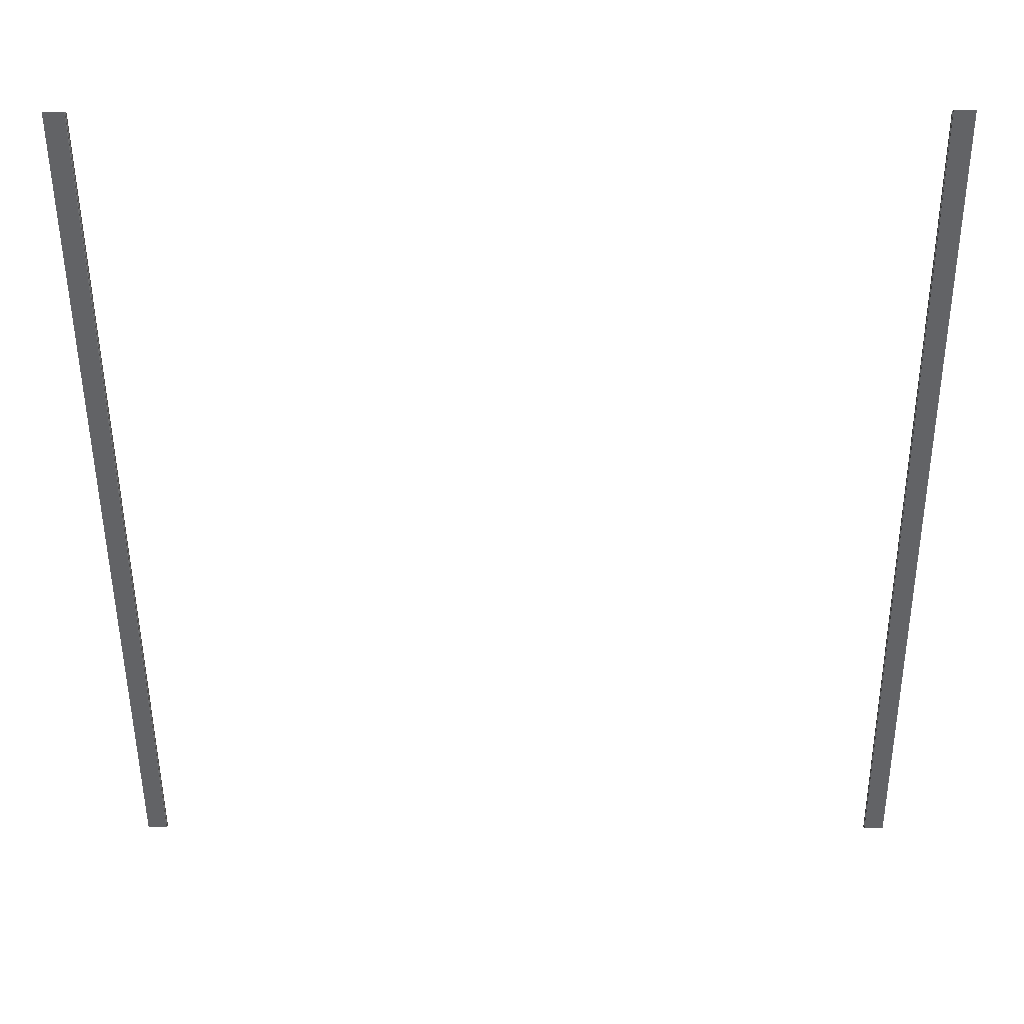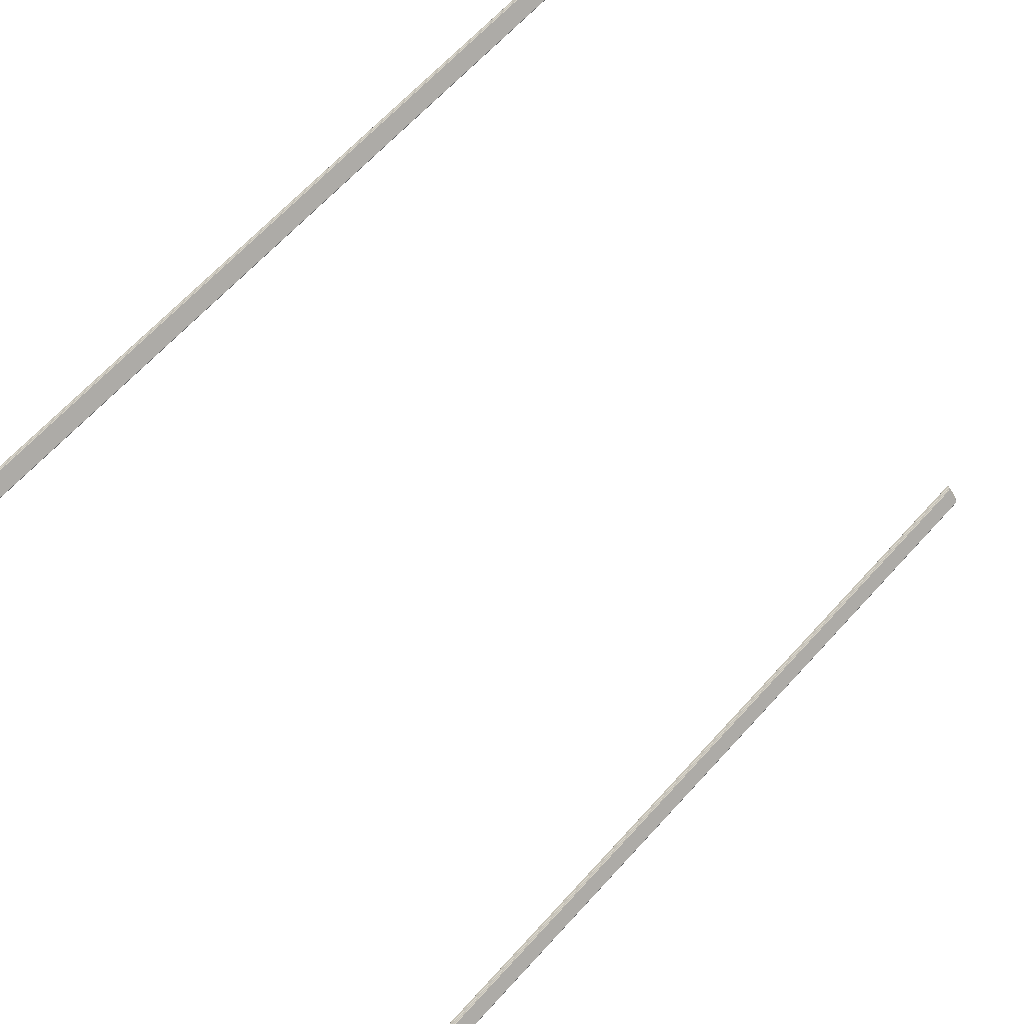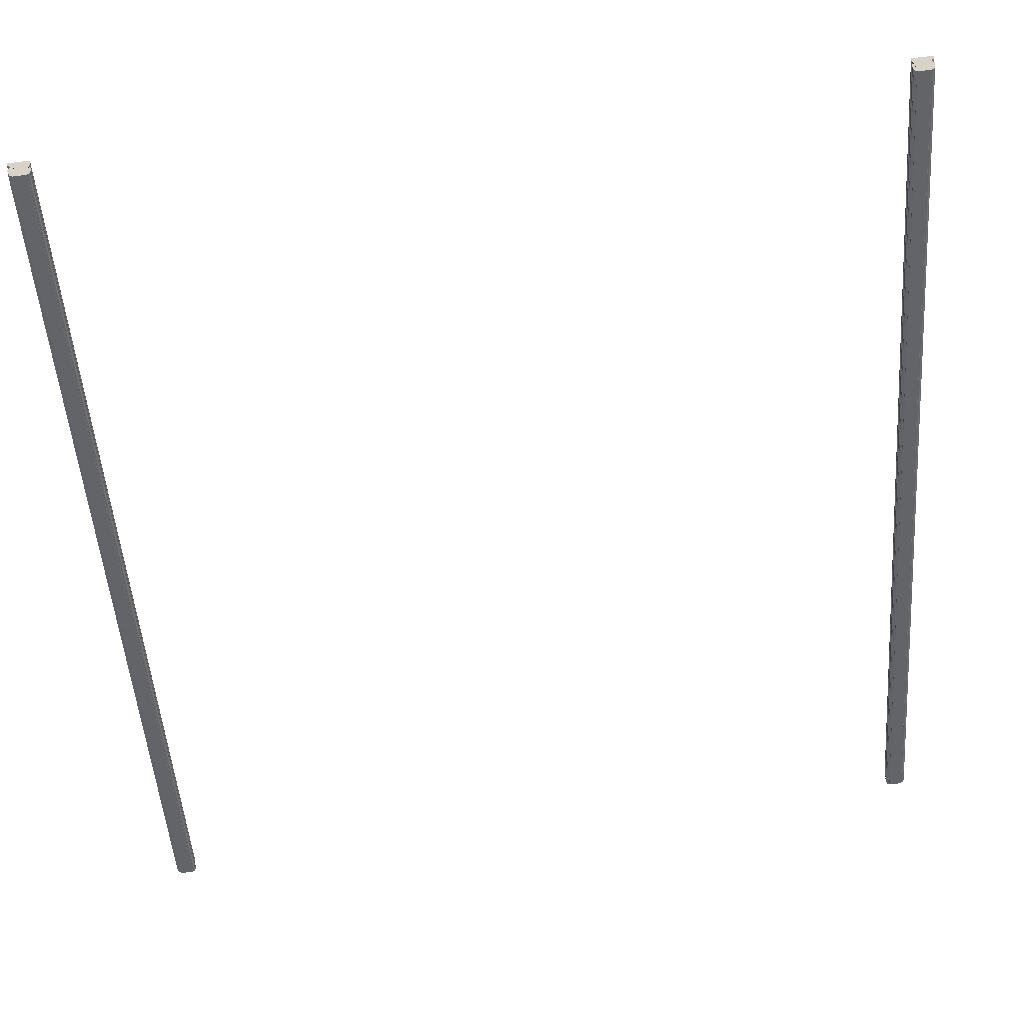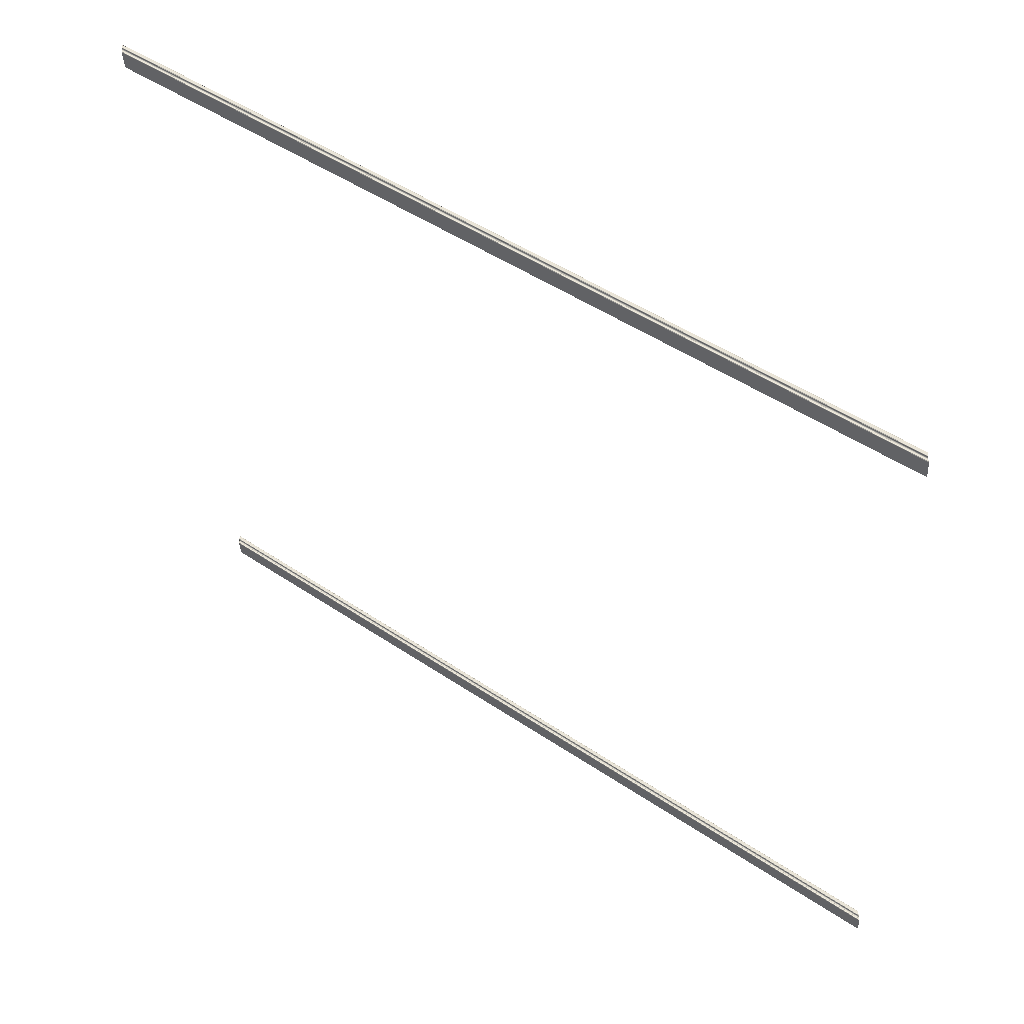
<metadata>
{"format":"obj","ext":"obj","renderer":"f3d","projection":"perspective","resolution":1024,"background":"white","views":[{"elev":2.1,"azim":0.7,"up":"+Z"},{"elev":-57.2,"azim":121.8,"up":"+Y"},{"elev":76.4,"azim":172.9,"up":"+Z"},{"elev":-37.7,"azim":-87.2,"up":"+Y"}]}
</metadata>
<code>
g default
v 10.6 3.184 14.47
v 10.6 3.185 14.47
v 10.6 3.187 14.47
v 10.6 3.188 14.47
v 10.6 3.189 14.47
v 10.6 3.19 14.47
v 10.61 3.19 14.47
v 10.61 3.19 14.47
v 10.72 3.19 14.47
v 10.83 3.19 14.47
v 10.83 3.19 14.47
v 10.83 3.19 14.47
v 10.83 3.189 14.47
v 10.83 3.188 14.47
v 10.83 3.187 14.47
v 10.84 3.185 14.47
v 10.84 3.184 14.47
v 10.84 3.177 14.47
v 10.84 3.177 14.47
v 10.85 3.178 14.47
v 10.85 3.178 14.47
v 10.86 3.177 14.47
v 10.86 3.175 14.47
v 10.87 3.173 14.47
v 10.87 3.169 14.47
v 10.88 3.165 14.47
v 10.88 3.161 14.47
v 10.88 3.157 14.47
v 10.88 3.153 14.47
v 10.88 3.149 14.47
v 10.88 3.145 14.47
v 10.88 3.141 14.47
v 10.89 3.141 14.47
v 10.89 3.141 14.47
v 10.89 3.141 14.47
v 10.89 3.14 14.47
v 10.89 3.139 14.47
v 10.9 3.138 14.47
v 10.9 3.136 14.47
v 10.9 3.135 14.47
v 10.9 3.074 14.47
v 10.89 3.066 14.47
v 10.88 3.064 14.47
v 10.88 3.062 14.47
v 10.87 3.059 14.47
v 10.87 3.055 14.47
v 10.86 3.051 14.47
v 10.86 3.045 14.47
v 10.86 3.038 14.47
v 10.86 3.031 14.47
v 10.86 3.025 14.47
v 10.87 3.02 14.47
v 10.87 3.017 14.47
v 10.88 3.014 14.47
v 10.88 3.012 14.47
v 10.89 3.01 14.47
v 10.9 3.001 14.47
v 10.9 2.969 14.47
v 10.89 2.962 14.47
v 10.72 2.962 14.47
v 10.55 2.962 14.47
v 10.54 2.969 14.47
v 10.54 3.001 14.47
v 10.55 3.01 14.47
v 10.55 3.012 14.47
v 10.56 3.014 14.47
v 10.57 3.017 14.47
v 10.57 3.02 14.47
v 10.57 3.025 14.47
v 10.58 3.031 14.47
v 10.58 3.038 14.47
v 10.58 3.045 14.47
v 10.57 3.051 14.47
v 10.57 3.055 14.47
v 10.57 3.059 14.47
v 10.56 3.062 14.47
v 10.55 3.064 14.47
v 10.55 3.066 14.47
v 10.54 3.074 14.47
v 10.54 3.135 14.47
v 10.54 3.136 14.47
v 10.54 3.138 14.47
v 10.54 3.139 14.47
v 10.54 3.14 14.47
v 10.54 3.141 14.47
v 10.55 3.141 14.47
v 10.55 3.141 14.47
v 10.55 3.141 14.47
v 10.55 3.145 14.47
v 10.55 3.149 14.47
v 10.55 3.153 14.47
v 10.56 3.157 14.47
v 10.56 3.161 14.47
v 10.56 3.165 14.47
v 10.56 3.169 14.47
v 10.57 3.173 14.47
v 10.57 3.175 14.47
v 10.58 3.177 14.47
v 10.58 3.178 14.47
v 10.59 3.178 14.47
v 10.6 3.177 14.47
v 10.6 3.177 14.47
v 10.6 12.8 1.686
v 10.6 12.8 1.686
v 10.6 12.79 1.686
v 10.6 12.79 1.686
v 10.6 12.79 1.686
v 10.59 12.79 1.686
v 10.58 12.79 1.686
v 10.58 12.79 1.686
v 10.57 12.79 1.686
v 10.57 12.78 1.686
v 10.56 12.78 1.686
v 10.56 12.78 1.686
v 10.56 12.77 1.686
v 10.56 12.77 1.686
v 10.55 12.76 1.686
v 10.55 12.76 1.686
v 10.55 12.76 1.686
v 10.55 12.75 1.686
v 10.55 12.75 1.686
v 10.55 12.75 1.686
v 10.54 12.75 1.686
v 10.54 12.75 1.686
v 10.54 12.75 1.686
v 10.54 12.75 1.686
v 10.54 12.75 1.686
v 10.54 12.75 1.686
v 10.54 12.68 1.686
v 10.55 12.68 1.686
v 10.55 12.67 1.686
v 10.56 12.67 1.686
v 10.57 12.67 1.686
v 10.57 12.67 1.686
v 10.57 12.66 1.686
v 10.58 12.66 1.686
v 10.58 12.65 1.686
v 10.58 12.64 1.686
v 10.57 12.64 1.686
v 10.57 12.63 1.686
v 10.57 12.63 1.686
v 10.56 12.62 1.686
v 10.55 12.62 1.686
v 10.55 12.62 1.686
v 10.54 12.61 1.686
v 10.54 12.58 1.686
v 10.55 12.57 1.686
v 10.72 12.57 1.686
v 10.89 12.57 1.686
v 10.9 12.58 1.686
v 10.9 12.61 1.686
v 10.89 12.62 1.686
v 10.88 12.62 1.686
v 10.88 12.62 1.686
v 10.87 12.63 1.686
v 10.87 12.63 1.686
v 10.86 12.64 1.686
v 10.86 12.64 1.686
v 10.86 12.65 1.686
v 10.86 12.66 1.686
v 10.86 12.66 1.686
v 10.87 12.67 1.686
v 10.87 12.67 1.686
v 10.88 12.67 1.686
v 10.88 12.67 1.686
v 10.89 12.68 1.686
v 10.9 12.68 1.686
v 10.9 12.75 1.686
v 10.9 12.75 1.686
v 10.9 12.75 1.686
v 10.89 12.75 1.686
v 10.89 12.75 1.686
v 10.89 12.75 1.686
v 10.89 12.75 1.686
v 10.89 12.75 1.686
v 10.88 12.75 1.686
v 10.88 12.76 1.686
v 10.88 12.76 1.686
v 10.88 12.76 1.686
v 10.88 12.77 1.686
v 10.88 12.77 1.686
v 10.88 12.78 1.686
v 10.87 12.78 1.686
v 10.87 12.78 1.686
v 10.86 12.79 1.686
v 10.86 12.79 1.686
v 10.85 12.79 1.686
v 10.85 12.79 1.686
v 10.84 12.79 1.686
v 10.84 12.79 1.686
v 10.84 12.79 1.686
v 10.84 12.8 1.686
v 10.83 12.8 1.686
v 10.83 12.8 1.686
v 10.83 12.8 1.686
v 10.83 12.8 1.686
v 10.83 12.8 1.686
v 10.83 12.8 1.686
v 10.72 12.8 1.686
v 10.61 12.8 1.686
v 10.61 12.8 1.686
v 10.6 12.8 1.686
v 10.6 12.8 1.686
v 10.6 12.8 1.686
g polySurface764 Rectangle02 Right_Stairs1 Staircase
f 102 101 100 99 98 97 96 95 94 93 92 91 90 89 88 87 86 85 84 83 82 81 80 79 78 77 76 75 74 73 72 71 70 69 68 67 66 65 64 63 62 61 60 59 58 57 56 55 54 53 52 51 50 49 48 47 46 45 44 43 42 41 40 39 38 37 36 35 34 33 32 31 30 29 28 27 26 25 24 23 22 21 20 19 18 17 16 15 14 13 12 11 10 9 8 7 6 5 4 3 2 1
f 204 203 202 201 200 199 198 197 196 195 194 193 192 191 190 189 188 187 186 185 184 183 182 181 180 179 178 177 176 175 174 173 172 171 170 169 168 167 166 165 164 163 162 161 160 159 158 157 156 155 154 153 152 151 150 149 148 147 146 145 144 143 142 141 140 139 138 137 136 135 134 133 132 131 130 129 128 127 126 125 124 123 122 121 120 119 118 117 116 115 114 113 112 111 110 109 108 107 106 105 104 103
f 150 151 57 58
f 149 150 58 59
f 148 149 59 60
f 151 152 56 57
f 152 153 55 56
f 153 154 54 55
f 154 155 53 54
f 155 156 52 53
f 156 157 51 52
f 157 158 50 51
f 158 159 49 50
f 159 160 48 49
f 146 147 61 62
f 145 146 62 63
f 147 148 60 61
f 144 145 63 64
f 143 144 64 65
f 142 143 65 66
f 141 142 66 67
f 140 141 67 68
f 139 140 68 69
f 138 139 69 70
f 137 138 70 71
f 136 137 71 72
f 160 161 47 48
f 135 136 72 73
f 161 162 46 47
f 134 135 73 74
f 133 134 74 75
f 162 163 45 46
f 167 168 40 41
f 166 167 41 42
f 165 166 42 43
f 164 165 43 44
f 163 164 44 45
f 168 169 39 40
f 169 170 38 39
f 170 171 37 38
f 171 172 36 37
f 172 173 35 36
f 173 174 34 35
f 174 175 33 34
f 175 176 32 33
f 176 177 31 32
f 177 178 30 31
f 178 179 29 30
f 179 180 28 29
f 180 181 27 28
f 181 182 26 27
f 182 183 25 26
f 183 184 24 25
f 184 185 23 24
f 185 186 22 23
f 186 187 21 22
f 187 188 20 21
f 188 189 19 20
f 189 190 18 19
f 190 191 17 18
f 191 192 16 17
f 192 193 15 16
f 193 194 14 15
f 194 195 13 14
f 195 196 12 13
f 196 197 11 12
f 197 198 10 11
f 198 199 9 10
f 199 200 8 9
f 200 201 7 8
f 201 202 6 7
f 129 130 78 79
f 128 129 79 80
f 130 131 77 78
f 131 132 76 77
f 132 133 75 76
f 127 128 80 81
f 126 127 81 82
f 125 126 82 83
f 124 125 83 84
f 123 124 84 85
f 122 123 85 86
f 121 122 86 87
f 120 121 87 88
f 104 105 1 2
f 103 104 2 3
f 204 103 3 4
f 203 204 4 5
f 202 203 5 6
f 105 106 102 1
f 106 107 101 102
f 119 120 88 89
f 107 108 100 101
f 118 119 89 90
f 117 118 90 91
f 116 117 91 92
f 115 116 92 93
f 114 115 93 94
f 113 114 94 95
f 112 113 95 96
f 108 109 99 100
f 111 112 96 97
f 110 111 97 98
f 109 110 98 99
g default
v -3.286 3.184 14.47
v -3.286 3.185 14.47
v -3.287 3.187 14.47
v -3.288 3.188 14.47
v -3.289 3.189 14.47
v -3.29 3.19 14.47
v -3.292 3.19 14.47
v -3.294 3.19 14.47
v -3.403 3.19 14.47
v -3.513 3.19 14.47
v -3.515 3.19 14.47
v -3.516 3.19 14.47
v -3.518 3.189 14.47
v -3.519 3.188 14.47
v -3.52 3.187 14.47
v -3.52 3.185 14.47
v -3.521 3.184 14.47
v -3.521 3.177 14.47
v -3.526 3.177 14.47
v -3.531 3.178 14.47
v -3.537 3.178 14.47
v -3.542 3.177 14.47
v -3.547 3.175 14.47
v -3.552 3.173 14.47
v -3.557 3.169 14.47
v -3.562 3.165 14.47
v -3.565 3.161 14.47
v -3.566 3.157 14.47
v -3.567 3.153 14.47
v -3.568 3.149 14.47
v -3.568 3.145 14.47
v -3.567 3.141 14.47
v -3.574 3.141 14.47
v -3.576 3.141 14.47
v -3.578 3.141 14.47
v -3.579 3.14 14.47
v -3.58 3.139 14.47
v -3.581 3.138 14.47
v -3.582 3.136 14.47
v -3.582 3.135 14.47
v -3.582 3.074 14.47
v -3.574 3.066 14.47
v -3.567 3.064 14.47
v -3.561 3.062 14.47
v -3.556 3.059 14.47
v -3.551 3.055 14.47
v -3.547 3.051 14.47
v -3.545 3.045 14.47
v -3.544 3.038 14.47
v -3.545 3.031 14.47
v -3.547 3.025 14.47
v -3.551 3.02 14.47
v -3.555 3.017 14.47
v -3.561 3.014 14.47
v -3.567 3.012 14.47
v -3.574 3.01 14.47
v -3.582 3.001 14.47
v -3.582 2.969 14.47
v -3.574 2.962 14.47
v -3.403 2.962 14.47
v -3.233 2.962 14.47
v -3.225 2.969 14.47
v -3.225 3.001 14.47
v -3.233 3.01 14.47
v -3.24 3.012 14.47
v -3.246 3.014 14.47
v -3.252 3.017 14.47
v -3.256 3.02 14.47
v -3.26 3.025 14.47
v -3.262 3.031 14.47
v -3.263 3.038 14.47
v -3.262 3.045 14.47
v -3.26 3.051 14.47
v -3.256 3.055 14.47
v -3.251 3.059 14.47
v -3.246 3.062 14.47
v -3.239 3.064 14.47
v -3.233 3.066 14.47
v -3.225 3.074 14.47
v -3.225 3.135 14.47
v -3.225 3.136 14.47
v -3.226 3.138 14.47
v -3.227 3.139 14.47
v -3.228 3.14 14.47
v -3.229 3.141 14.47
v -3.231 3.141 14.47
v -3.232 3.141 14.47
v -3.24 3.141 14.47
v -3.239 3.145 14.47
v -3.239 3.149 14.47
v -3.239 3.153 14.47
v -3.24 3.157 14.47
v -3.242 3.161 14.47
v -3.245 3.165 14.47
v -3.25 3.169 14.47
v -3.255 3.173 14.47
v -3.26 3.175 14.47
v -3.265 3.177 14.47
v -3.27 3.178 14.47
v -3.276 3.178 14.47
v -3.281 3.177 14.47
v -3.286 3.177 14.47
v -3.287 12.8 1.686
v -3.286 12.8 1.686
v -3.286 12.79 1.686
v -3.286 12.79 1.686
v -3.281 12.79 1.686
v -3.276 12.79 1.686
v -3.27 12.79 1.686
v -3.265 12.79 1.686
v -3.26 12.79 1.686
v -3.255 12.78 1.686
v -3.25 12.78 1.686
v -3.245 12.78 1.686
v -3.242 12.77 1.686
v -3.24 12.77 1.686
v -3.239 12.76 1.686
v -3.239 12.76 1.686
v -3.239 12.76 1.686
v -3.24 12.75 1.686
v -3.232 12.75 1.686
v -3.231 12.75 1.686
v -3.229 12.75 1.686
v -3.228 12.75 1.686
v -3.227 12.75 1.686
v -3.226 12.75 1.686
v -3.225 12.75 1.686
v -3.225 12.75 1.686
v -3.225 12.68 1.686
v -3.233 12.68 1.686
v -3.239 12.67 1.686
v -3.246 12.67 1.686
v -3.251 12.67 1.686
v -3.256 12.67 1.686
v -3.26 12.66 1.686
v -3.262 12.66 1.686
v -3.263 12.65 1.686
v -3.262 12.64 1.686
v -3.26 12.64 1.686
v -3.256 12.63 1.686
v -3.252 12.63 1.686
v -3.246 12.62 1.686
v -3.24 12.62 1.686
v -3.233 12.62 1.686
v -3.225 12.61 1.686
v -3.225 12.58 1.686
v -3.233 12.57 1.686
v -3.403 12.57 1.686
v -3.574 12.57 1.686
v -3.582 12.58 1.686
v -3.582 12.61 1.686
v -3.574 12.62 1.686
v -3.567 12.62 1.686
v -3.561 12.62 1.686
v -3.555 12.63 1.686
v -3.551 12.63 1.686
v -3.547 12.64 1.686
v -3.545 12.64 1.686
v -3.544 12.65 1.686
v -3.545 12.66 1.686
v -3.547 12.66 1.686
v -3.551 12.67 1.686
v -3.556 12.67 1.686
v -3.561 12.67 1.686
v -3.567 12.67 1.686
v -3.574 12.68 1.686
v -3.582 12.68 1.686
v -3.582 12.75 1.686
v -3.582 12.75 1.686
v -3.581 12.75 1.686
v -3.58 12.75 1.686
v -3.579 12.75 1.686
v -3.578 12.75 1.686
v -3.576 12.75 1.686
v -3.574 12.75 1.686
v -3.567 12.75 1.686
v -3.568 12.76 1.686
v -3.568 12.76 1.686
v -3.567 12.76 1.686
v -3.566 12.77 1.686
v -3.565 12.77 1.686
v -3.562 12.78 1.686
v -3.557 12.78 1.686
v -3.552 12.78 1.686
v -3.547 12.79 1.686
v -3.542 12.79 1.686
v -3.537 12.79 1.686
v -3.531 12.79 1.686
v -3.526 12.79 1.686
v -3.521 12.79 1.686
v -3.521 12.79 1.686
v -3.52 12.8 1.686
v -3.52 12.8 1.686
v -3.519 12.8 1.686
v -3.518 12.8 1.686
v -3.516 12.8 1.686
v -3.515 12.8 1.686
v -3.513 12.8 1.686
v -3.403 12.8 1.686
v -3.294 12.8 1.686
v -3.292 12.8 1.686
v -3.29 12.8 1.686
v -3.289 12.8 1.686
v -3.288 12.8 1.686
g Rectangle02 Right_Stairs1 Staircase polySurface765
f 306 205 206 207 208 209 210 211 212 213 214 215 216 217 218 219 220 221 222 223 224 225 226 227 228 229 230 231 232 233 234 235 236 237 238 239 240 241 242 243 244 245 246 247 248 249 250 251 252 253 254 255 256 257 258 259 260 261 262 263 264 265 266 267 268 269 270 271 272 273 274 275 276 277 278 279 280 281 282 283 284 285 286 287 288 289 290 291 292 293 294 295 296 297 298 299 300 301 302 303 304 305
f 408 307 308 309 310 311 312 313 314 315 316 317 318 319 320 321 322 323 324 325 326 327 328 329 330 331 332 333 334 335 336 337 338 339 340 341 342 343 344 345 346 347 348 349 350 351 352 353 354 355 356 357 358 359 360 361 362 363 364 365 366 367 368 369 370 371 372 373 374 375 376 377 378 379 380 381 382 383 384 385 386 387 388 389 390 391 392 393 394 395 396 397 398 399 400 401 402 403 404 405 406 407
f 354 262 261 355
f 353 263 262 354
f 352 264 263 353
f 355 261 260 356
f 356 260 259 357
f 357 259 258 358
f 358 258 257 359
f 359 257 256 360
f 360 256 255 361
f 361 255 254 362
f 362 254 253 363
f 363 253 252 364
f 350 266 265 351
f 349 267 266 350
f 351 265 264 352
f 348 268 267 349
f 347 269 268 348
f 346 270 269 347
f 345 271 270 346
f 344 272 271 345
f 343 273 272 344
f 342 274 273 343
f 341 275 274 342
f 340 276 275 341
f 364 252 251 365
f 339 277 276 340
f 365 251 250 366
f 338 278 277 339
f 337 279 278 338
f 366 250 249 367
f 371 245 244 372
f 370 246 245 371
f 369 247 246 370
f 368 248 247 369
f 367 249 248 368
f 372 244 243 373
f 373 243 242 374
f 374 242 241 375
f 375 241 240 376
f 376 240 239 377
f 377 239 238 378
f 378 238 237 379
f 379 237 236 380
f 380 236 235 381
f 381 235 234 382
f 382 234 233 383
f 383 233 232 384
f 384 232 231 385
f 385 231 230 386
f 386 230 229 387
f 387 229 228 388
f 388 228 227 389
f 389 227 226 390
f 390 226 225 391
f 391 225 224 392
f 392 224 223 393
f 393 223 222 394
f 394 222 221 395
f 395 221 220 396
f 396 220 219 397
f 397 219 218 398
f 398 218 217 399
f 399 217 216 400
f 400 216 215 401
f 401 215 214 402
f 402 214 213 403
f 403 213 212 404
f 404 212 211 405
f 405 211 210 406
f 333 283 282 334
f 332 284 283 333
f 334 282 281 335
f 335 281 280 336
f 336 280 279 337
f 331 285 284 332
f 330 286 285 331
f 329 287 286 330
f 328 288 287 329
f 327 289 288 328
f 326 290 289 327
f 325 291 290 326
f 324 292 291 325
f 308 206 205 309
f 307 207 206 308
f 408 208 207 307
f 407 209 208 408
f 406 210 209 407
f 309 205 306 310
f 310 306 305 311
f 323 293 292 324
f 311 305 304 312
f 322 294 293 323
f 321 295 294 322
f 320 296 295 321
f 319 297 296 320
f 318 298 297 319
f 317 299 298 318
f 316 300 299 317
f 312 304 303 313
f 315 301 300 316
f 314 302 301 315
f 313 303 302 314

</code>
